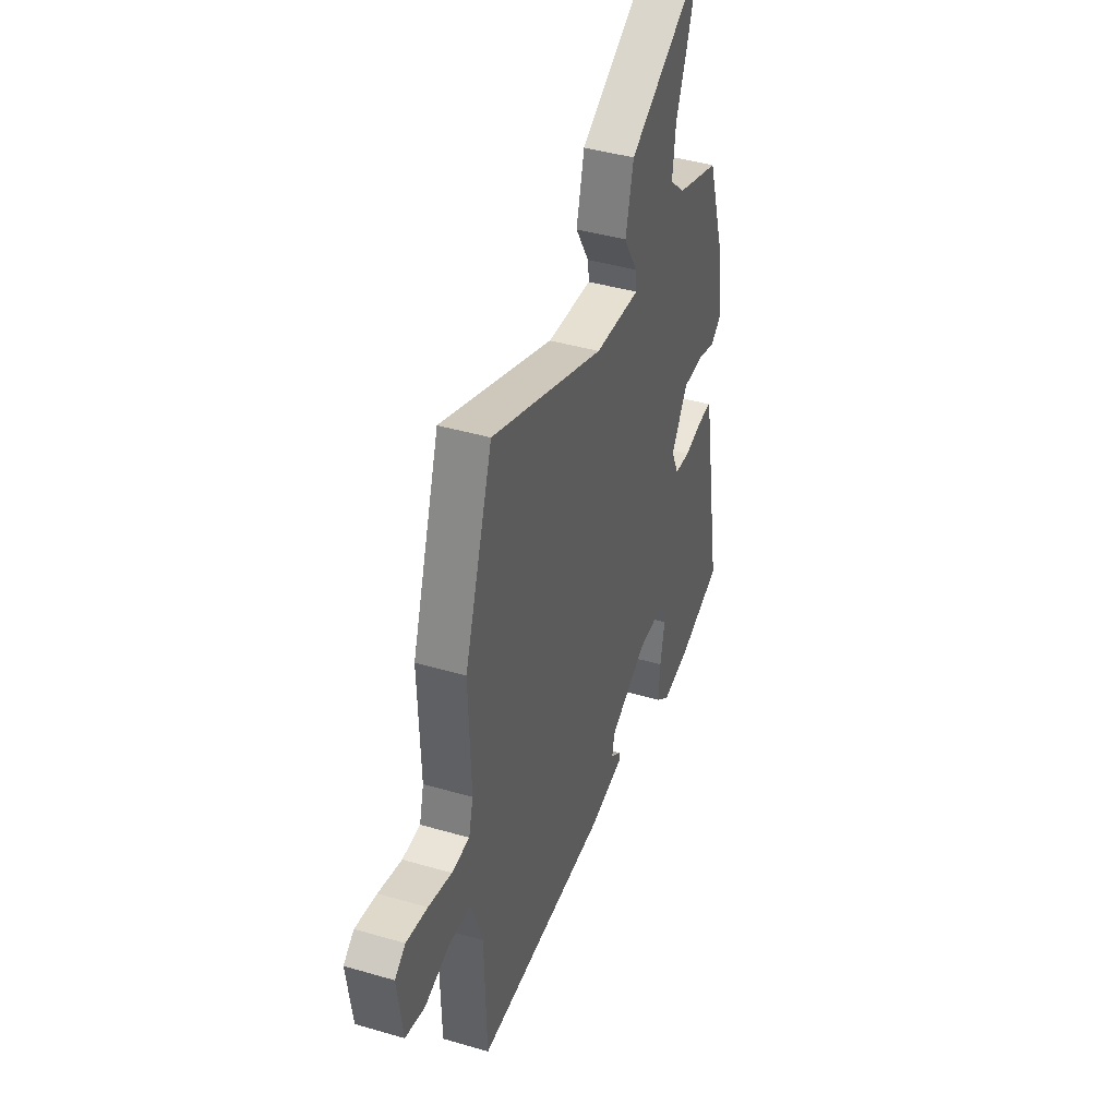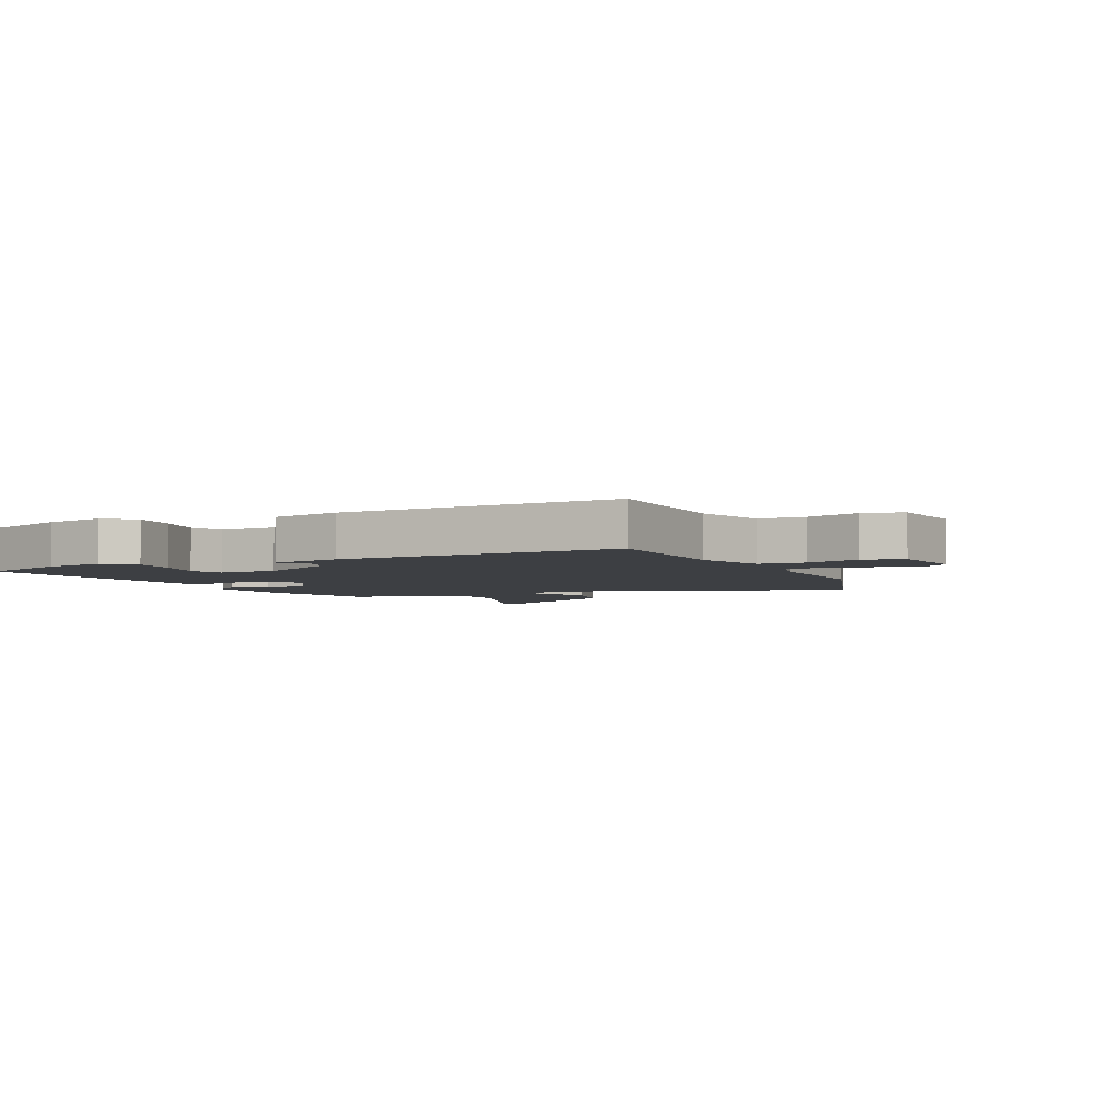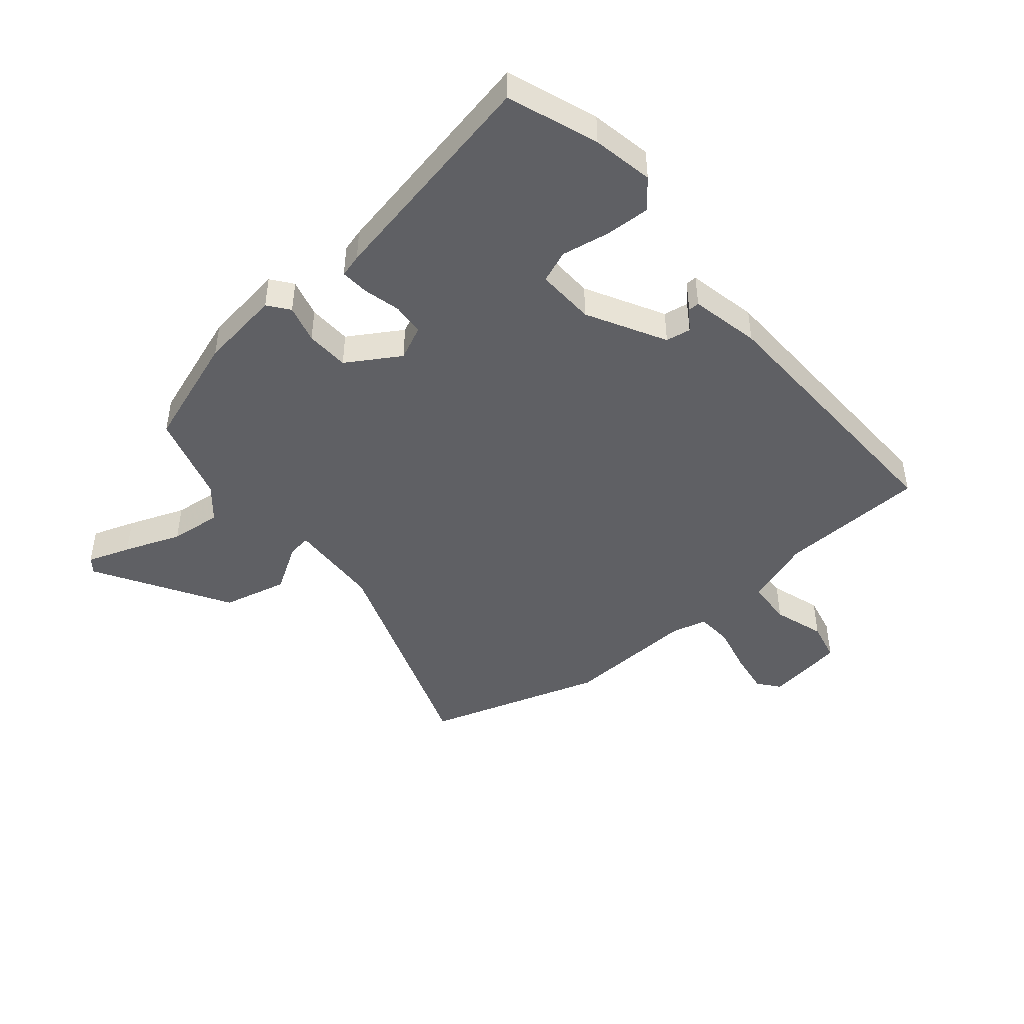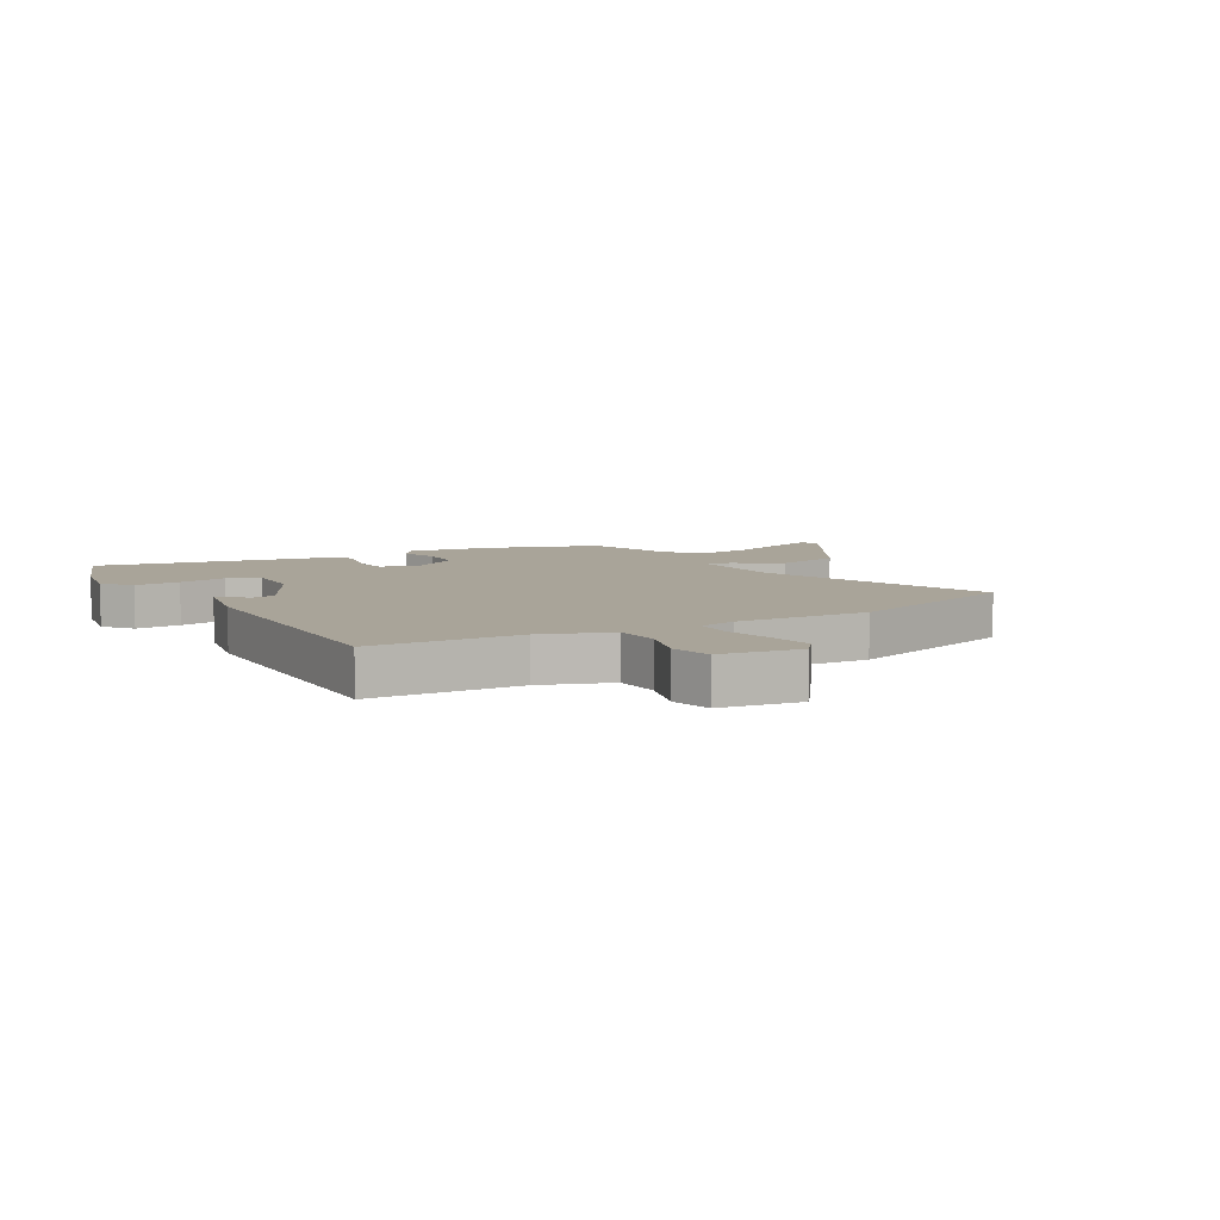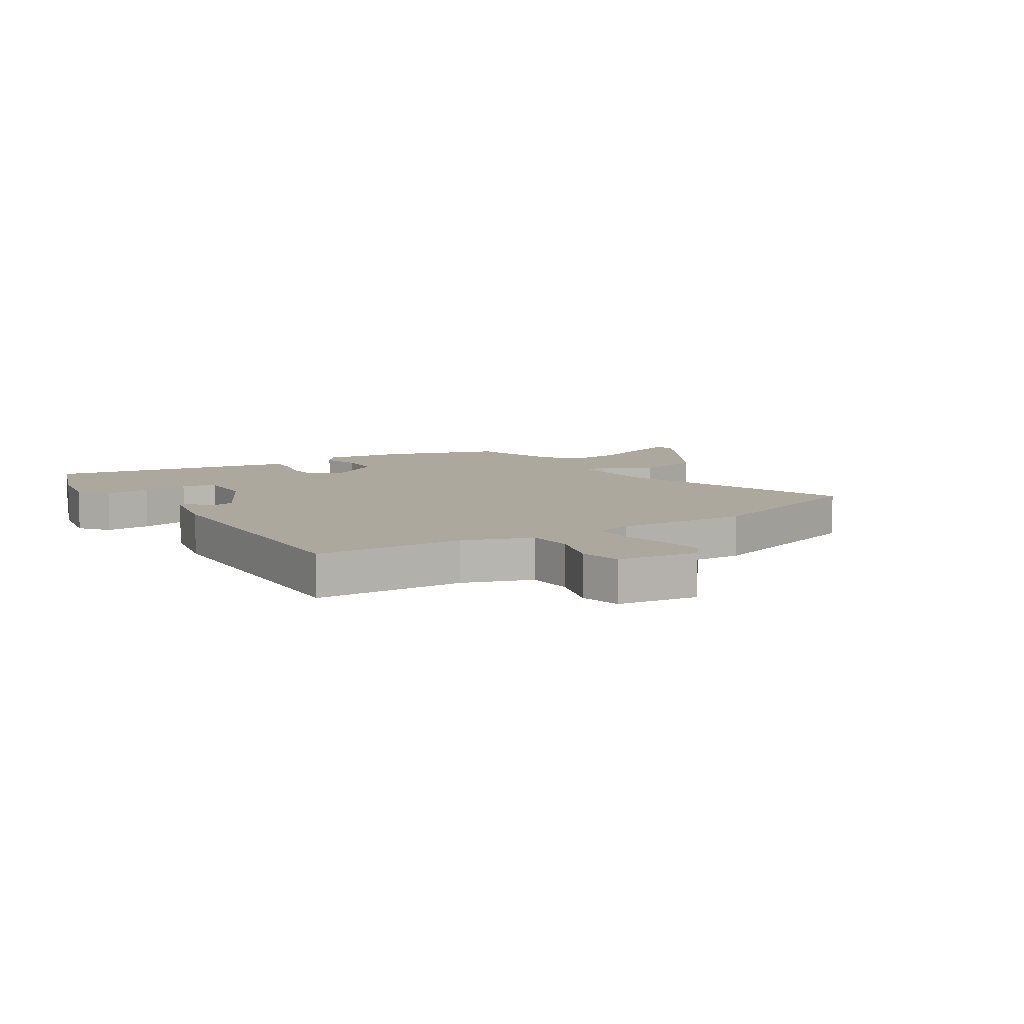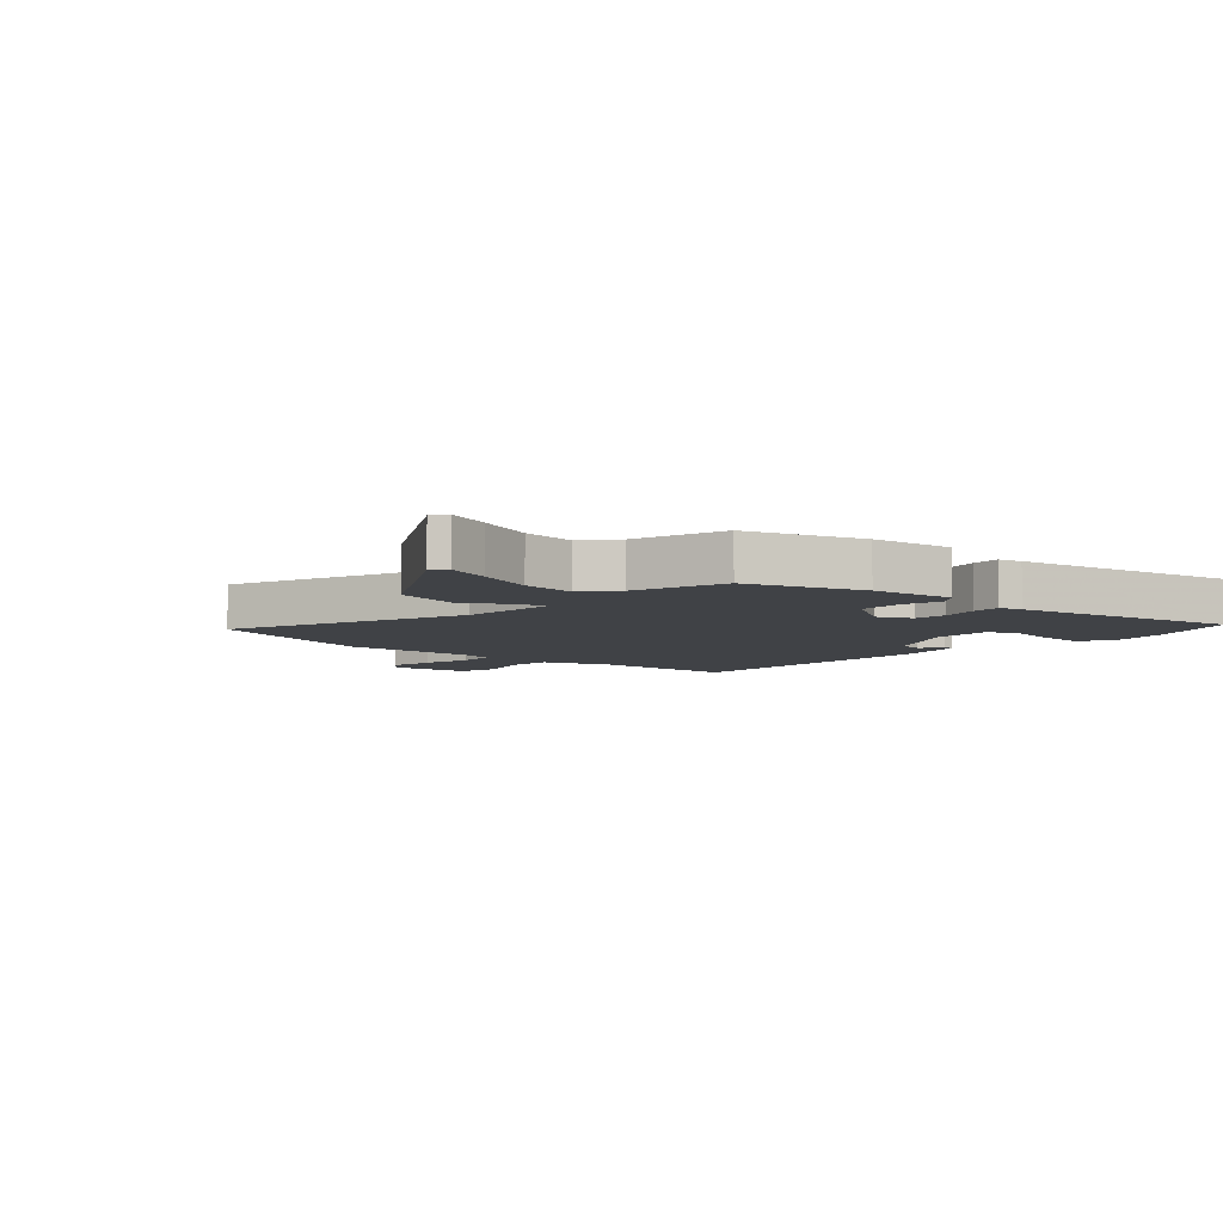
<metadata>
{"format":"obj","ext":"obj","renderer":"f3d","projection":"perspective","resolution":1024,"background":"white","views":[{"elev":41.6,"azim":-70.5,"up":"+Z"},{"elev":-4.0,"azim":-153.7,"up":"+Y"},{"elev":-44.8,"azim":131.3,"up":"+Y"},{"elev":7.3,"azim":-119.1,"up":"+Y"},{"elev":8.6,"azim":-121.7,"up":"+Y"},{"elev":-6.4,"azim":49.0,"up":"+Y"}]}
</metadata>
<code>
v -0.517 0.07 -0.459
v -0.524 0.07 -0.203
v -0.564 0.07 -0.085
v -0.644 0.07 -0.078
v -0.734 0.07 -0.104
v -0.804 0.07 -0.086
v -0.823 0.07 0.052
v -0.785 0.07 0.081
v -0.709 0.07 0.067
v -0.626 0.07 0.045
v -0.562 0.07 0.047
v -0.546 0.07 0.109
v -0.554 0.07 0.338
v -0.452 0.07 0.644
v -0.046 0.07 0.484
v 0.117 0.07 0.471
v 0.112 0.07 0.512
v 0.063 0.07 0.595
v 0.092 0.07 0.708
v 0.325 0.07 0.838
v 0.35 0.07 0.818
v 0.323 0.07 0.744
v 0.284 0.07 0.646
v 0.273 0.07 0.556
v 0.328 0.07 0.506
v 0.483 0.07 0.454
v 0.547 0.07 0.257
v 0.564 0.07 0.115
v 0.527 0.07 0.088
v 0.461 0.07 0.108
v 0.386 0.07 0.107
v 0.328 0.07 0.017
v 0.354 0.07 -0.042
v 0.41 0.07 -0.048
v 0.475 0.07 -0.034
v 0.524 0.07 -0.032
v 0.534 0.07 -0.072
v 0.604 0.07 -0.465
v 0.448 0.07 -0.517
v 0.343 0.07 -0.534
v 0.294 0.07 -0.493
v 0.299 0.07 -0.415
v 0.315 0.07 -0.333
v 0.294 0.07 -0.277
v 0.192 0.07 -0.278
v 0.056 0.07 -0.347
v 0.048 0.07 -0.39
v 0.084 0.07 -0.417
v 0.084 0.07 -0.436
v -0.037 0.07 -0.458
v -0.517 0 -0.459
v -0.524 0 -0.203
v -0.564 0 -0.085
v -0.644 0 -0.078
v -0.734 0 -0.104
v -0.804 0 -0.086
v -0.823 0 0.052
v -0.785 0 0.081
v -0.709 0 0.067
v -0.626 0 0.045
v -0.562 0 0.047
v -0.546 0 0.109
v -0.554 0 0.338
v -0.452 0 0.644
v -0.046 0 0.484
v 0.117 0 0.471
v 0.112 0 0.512
v 0.063 0 0.595
v 0.092 0 0.708
v 0.325 0 0.838
v 0.35 0 0.818
v 0.323 0 0.744
v 0.284 0 0.646
v 0.273 0 0.556
v 0.328 0 0.506
v 0.483 0 0.454
v 0.547 0 0.257
v 0.564 0 0.115
v 0.527 0 0.088
v 0.461 0 0.108
v 0.386 0 0.107
v 0.328 0 0.017
v 0.354 0 -0.042
v 0.41 0 -0.048
v 0.475 0 -0.034
v 0.524 0 -0.032
v 0.534 0 -0.072
v 0.604 0 -0.465
v 0.448 0 -0.517
v 0.343 0 -0.534
v 0.294 0 -0.493
v 0.299 0 -0.415
v 0.315 0 -0.333
v 0.294 0 -0.277
v 0.192 0 -0.278
v 0.056 0 -0.347
v 0.048 0 -0.39
v 0.084 0 -0.417
v 0.084 0 -0.436
v -0.037 0 -0.458
f 47 48 49 50
f 46 47 50 1
f 45 46 1 2
f 44 45 2 3
f 40 41 42 43
f 38 39 40 43
f 38 43 44
f 37 38 44
f 34 35 36 37
f 33 34 37 44
f 32 33 44 3
f 27 28 29 30
f 25 26 27 30
f 24 25 30 31
f 20 21 22 23
f 18 19 20 23
f 17 18 23 24
f 16 17 24 31
f 12 13 14 15
f 11 12 15 16
f 7 8 9 10
f 5 6 7 10
f 4 5 10 11
f 11 16 31 32
f 3 4 11 32
f 100 99 98 97
f 51 100 97 96
f 52 51 96 95
f 53 52 95 94
f 93 92 91 90
f 93 90 89 88
f 94 93 88
f 94 88 87
f 87 86 85 84
f 94 87 84 83
f 53 94 83 82
f 80 79 78 77
f 80 77 76 75
f 81 80 75 74
f 73 72 71 70
f 73 70 69 68
f 74 73 68 67
f 81 74 67 66
f 65 64 63 62
f 66 65 62 61
f 60 59 58 57
f 60 57 56 55
f 61 60 55 54
f 82 81 66 61
f 82 61 54 53
f 1 51 52 2
f 2 52 53 3
f 3 53 54 4
f 4 54 55 5
f 5 55 56 6
f 6 56 57 7
f 7 57 58 8
f 8 58 59 9
f 9 59 60 10
f 10 60 61 11
f 11 61 62 12
f 12 62 63 13
f 13 63 64 14
f 14 64 65 15
f 15 65 66 16
f 16 66 67 17
f 17 67 68 18
f 18 68 69 19
f 19 69 70 20
f 20 70 71 21
f 21 71 72 22
f 22 72 73 23
f 23 73 74 24
f 24 74 75 25
f 25 75 76 26
f 26 76 77 27
f 27 77 78 28
f 28 78 79 29
f 29 79 80 30
f 30 80 81 31
f 31 81 82 32
f 32 82 83 33
f 33 83 84 34
f 34 84 85 35
f 35 85 86 36
f 36 86 87 37
f 37 87 88 38
f 38 88 89 39
f 39 89 90 40
f 40 90 91 41
f 41 91 92 42
f 42 92 93 43
f 43 93 94 44
f 44 94 95 45
f 45 95 96 46
f 46 96 97 47
f 47 97 98 48
f 48 98 99 49
f 49 99 100 50
f 50 100 51 1

</code>
